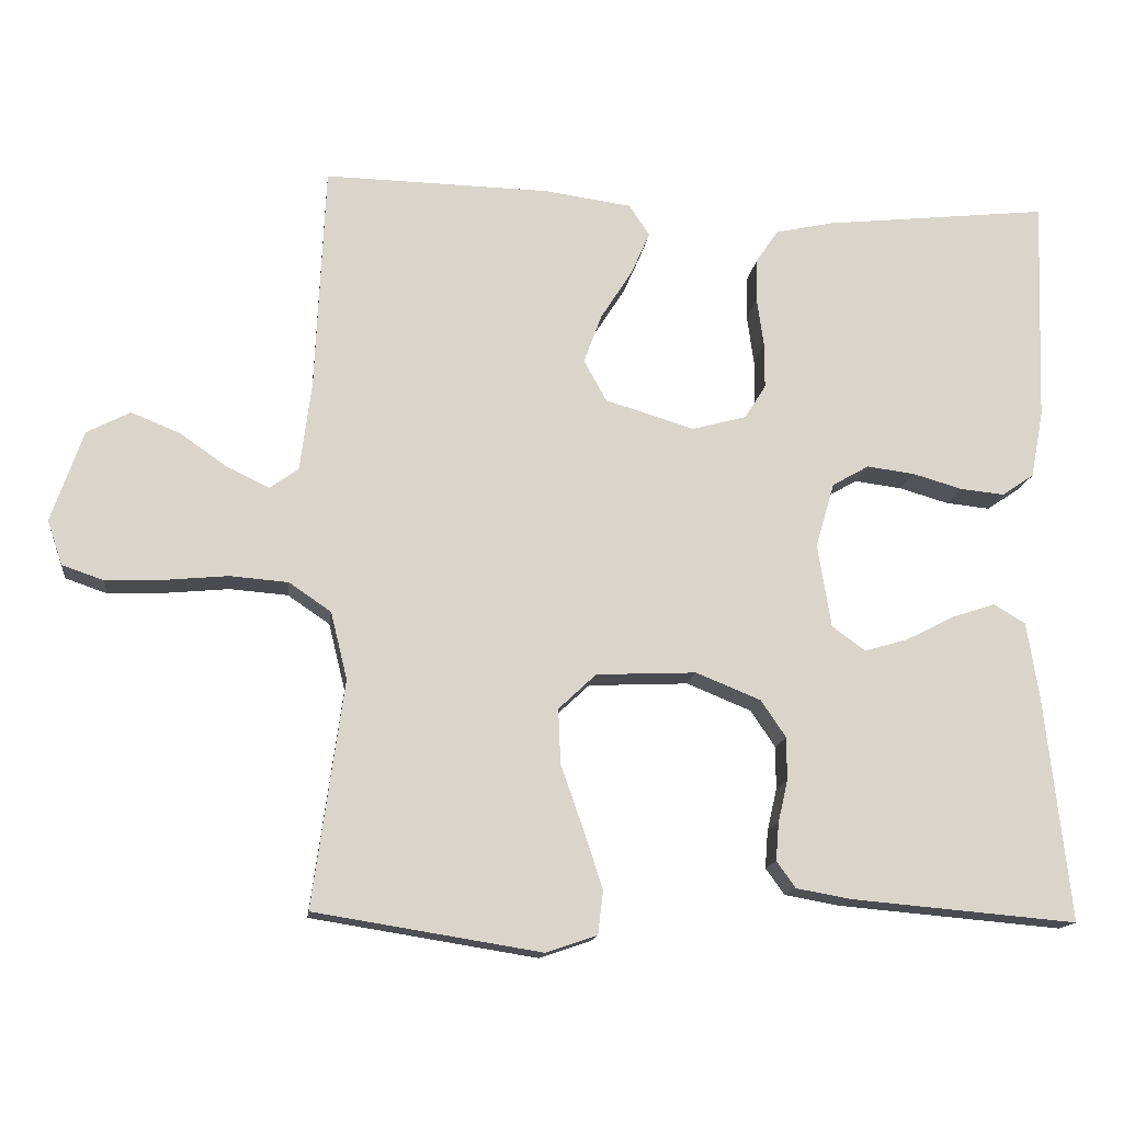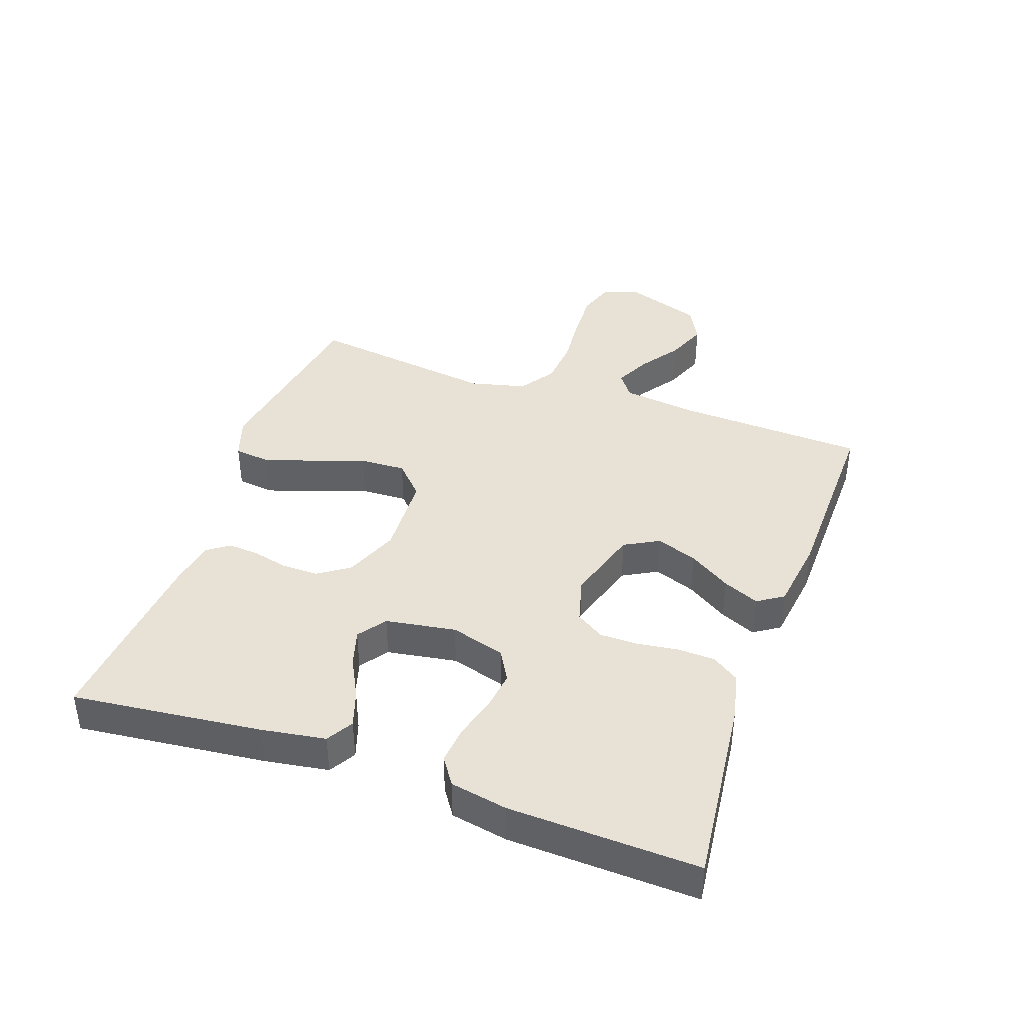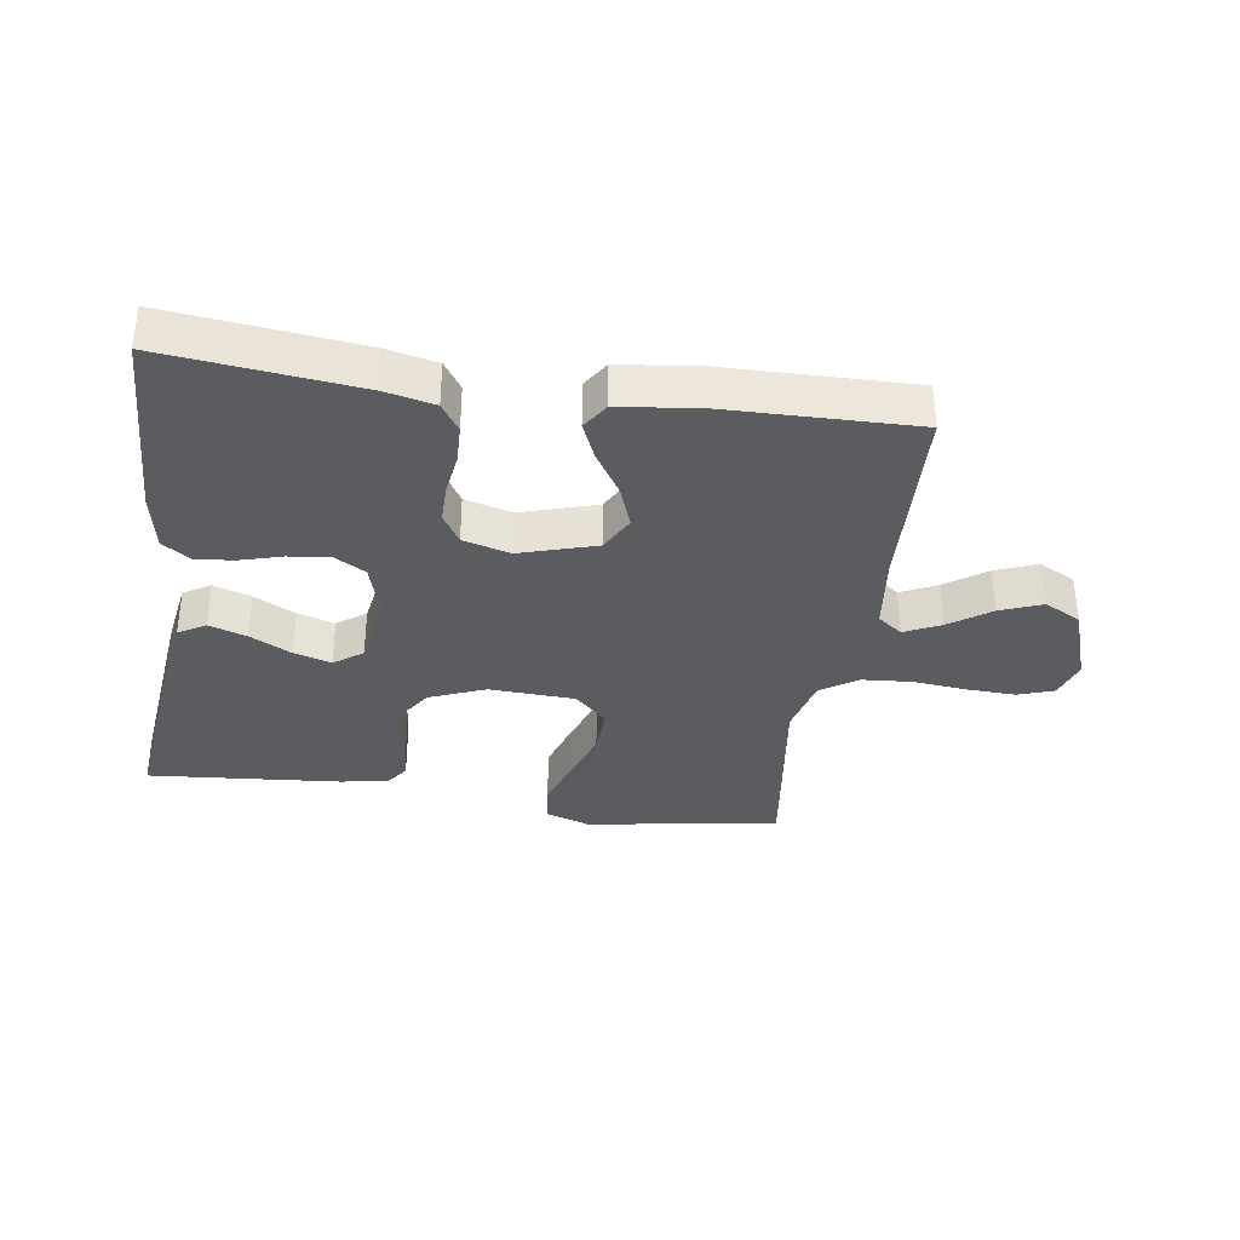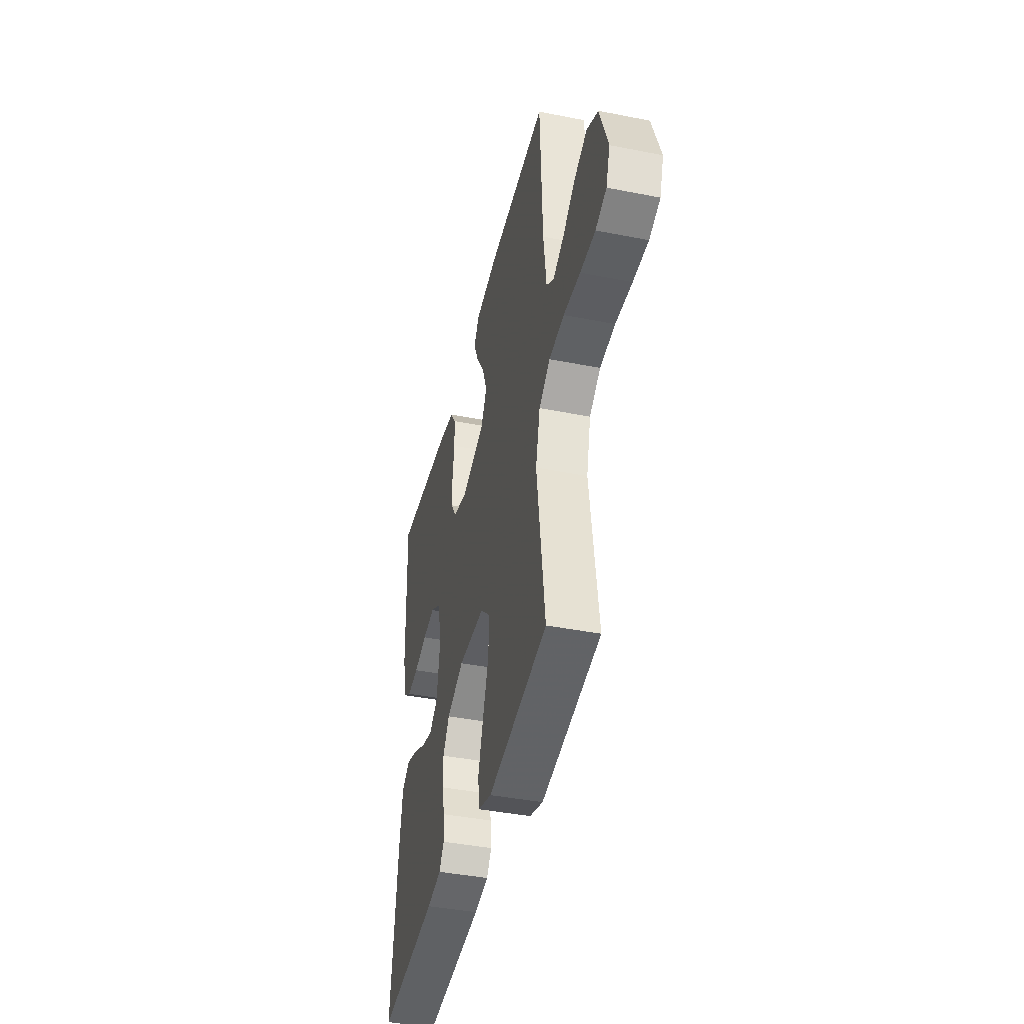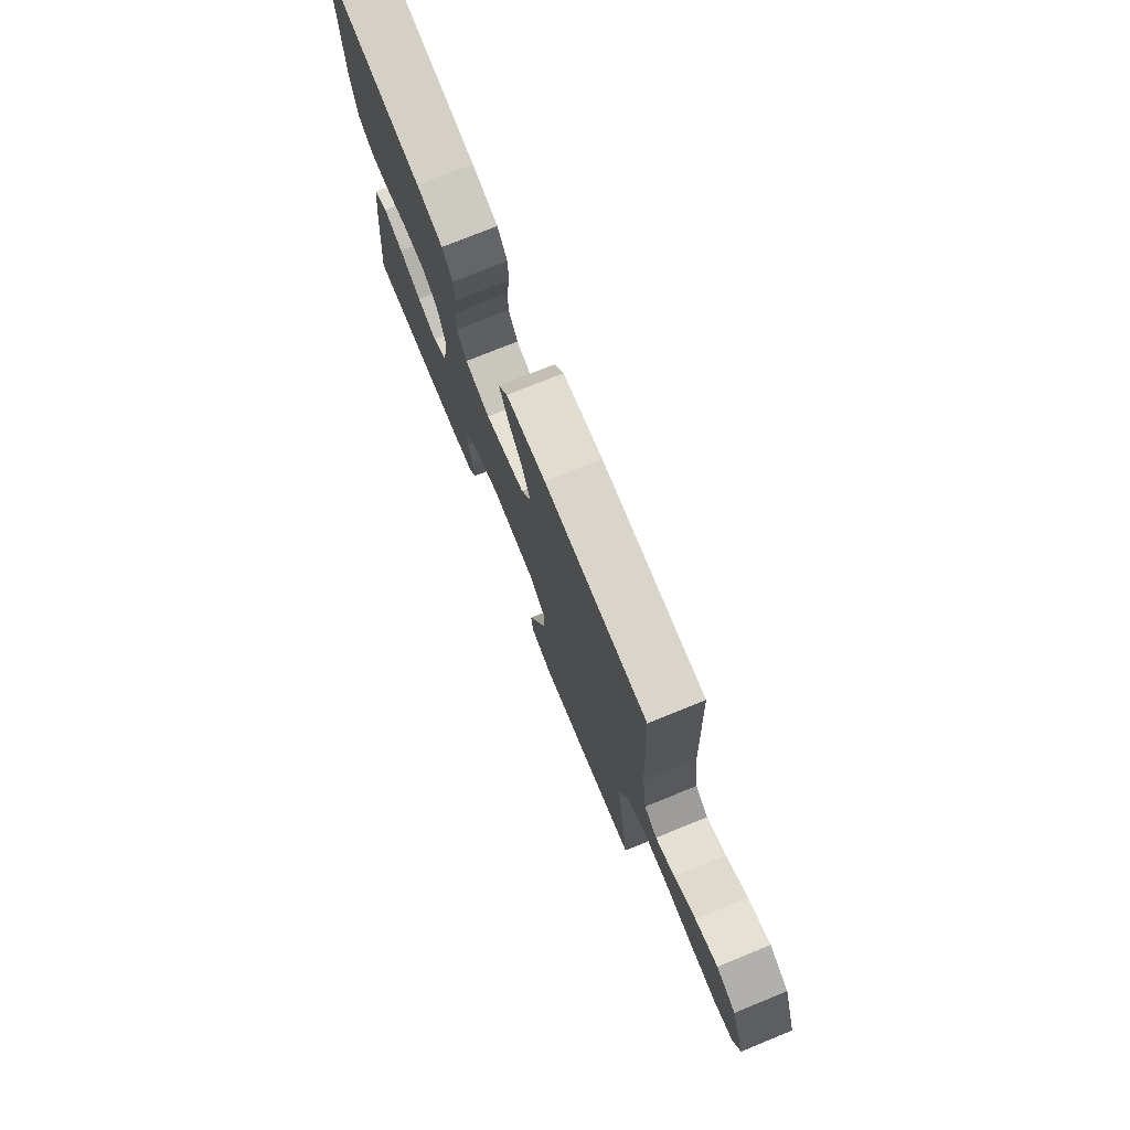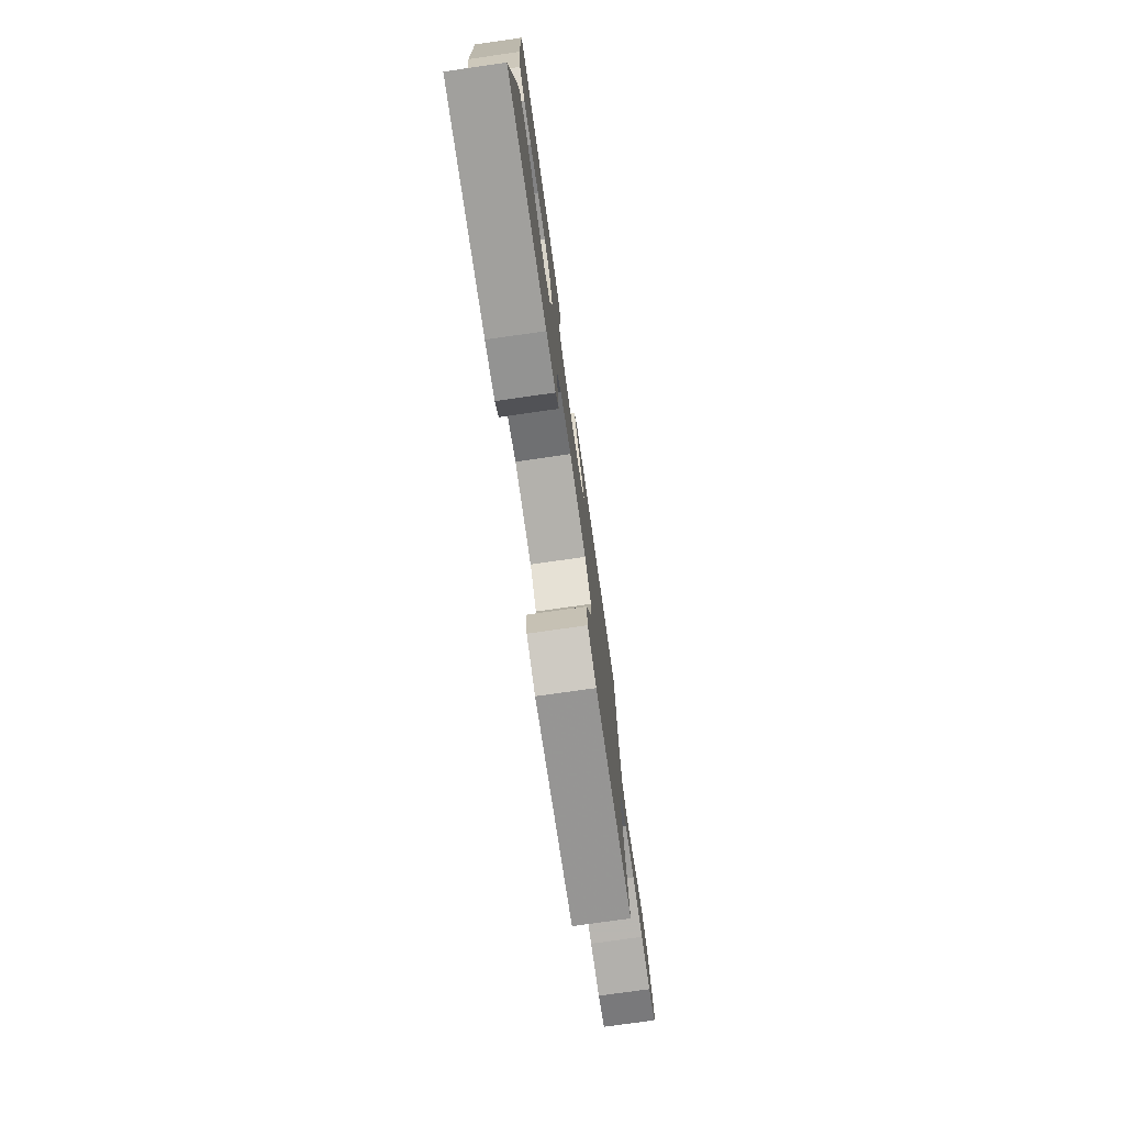
<metadata>
{"format":"obj","ext":"obj","renderer":"f3d","projection":"perspective","resolution":1024,"background":"white","views":[{"elev":-14.8,"azim":172.9,"up":"+Z"},{"elev":40.5,"azim":-70.6,"up":"+Y"},{"elev":-35.2,"azim":-8.5,"up":"+Y"},{"elev":-41.8,"azim":76.6,"up":"+Z"},{"elev":75.5,"azim":67.9,"up":"+Z"},{"elev":-76.5,"azim":-81.9,"up":"+Z"}]}
</metadata>
<code>
v 0.5 0.07 0.5
v 0.513 0.07 0.2
v 0.528 0.07 0.082
v 0.566 0.07 0.054
v 0.622 0.07 0.081
v 0.685 0.07 0.125
v 0.75 0.07 0.151
v 0.807 0.07 0.121
v 0.849 0.07 0
v 0.829 0.07 -0.059
v 0.774 0.07 -0.078
v 0.698 0.07 -0.075
v 0.614 0.07 -0.067
v 0.537 0.07 -0.073
v 0.481 0.07 -0.111
v 0.459 0.07 -0.2
v 0.5 0.07 -0.5
v 0.2 0.07 -0.548
v 0.132 0.07 -0.525
v 0.125 0.07 -0.467
v 0.151 0.07 -0.388
v 0.18 0.07 -0.305
v 0.183 0.07 -0.232
v 0.133 0.07 -0.185
v 0 0.07 -0.179
v -0.086 0.07 -0.214
v -0.119 0.07 -0.263
v -0.119 0.07 -0.32
v -0.106 0.07 -0.376
v -0.102 0.07 -0.426
v -0.127 0.07 -0.461
v -0.2 0.07 -0.474
v -0.5 0.07 -0.5
v -0.467 0.07 -0.2
v -0.451 0.07 -0.099
v -0.409 0.07 -0.074
v -0.351 0.07 -0.093
v -0.287 0.07 -0.126
v -0.229 0.07 -0.143
v -0.185 0.07 -0.111
v -0.167 0.07 0
v -0.192 0.07 0.086
v -0.241 0.07 0.114
v -0.304 0.07 0.106
v -0.37 0.07 0.087
v -0.429 0.07 0.081
v -0.472 0.07 0.11
v -0.489 0.07 0.2
v -0.5 0.07 0.5
v -0.2 0.07 0.467
v -0.123 0.07 0.45
v -0.094 0.07 0.407
v -0.092 0.07 0.348
v -0.101 0.07 0.283
v -0.101 0.07 0.223
v -0.073 0.07 0.178
v 0 0.07 0.158
v 0.118 0.07 0.194
v 0.148 0.07 0.249
v 0.124 0.07 0.314
v 0.082 0.07 0.38
v 0.057 0.07 0.437
v 0.084 0.07 0.478
v 0.2 0.07 0.494
v 0.5 0 0.5
v 0.513 0 0.2
v 0.528 0 0.082
v 0.566 0 0.054
v 0.622 0 0.081
v 0.685 0 0.125
v 0.75 0 0.151
v 0.807 0 0.121
v 0.849 0 0
v 0.829 0 -0.059
v 0.774 0 -0.078
v 0.698 0 -0.075
v 0.614 0 -0.067
v 0.537 0 -0.073
v 0.481 0 -0.111
v 0.459 0 -0.2
v 0.5 0 -0.5
v 0.2 0 -0.548
v 0.132 0 -0.525
v 0.125 0 -0.467
v 0.151 0 -0.388
v 0.18 0 -0.305
v 0.183 0 -0.232
v 0.133 0 -0.185
v 0 0 -0.179
v -0.086 0 -0.214
v -0.119 0 -0.263
v -0.119 0 -0.32
v -0.106 0 -0.376
v -0.102 0 -0.426
v -0.127 0 -0.461
v -0.2 0 -0.474
v -0.5 0 -0.5
v -0.467 0 -0.2
v -0.451 0 -0.099
v -0.409 0 -0.074
v -0.351 0 -0.093
v -0.287 0 -0.126
v -0.229 0 -0.143
v -0.185 0 -0.111
v -0.167 0 0
v -0.192 0 0.086
v -0.241 0 0.114
v -0.304 0 0.106
v -0.37 0 0.087
v -0.429 0 0.081
v -0.472 0 0.11
v -0.489 0 0.2
v -0.5 0 0.5
v -0.2 0 0.467
v -0.123 0 0.45
v -0.094 0 0.407
v -0.092 0 0.348
v -0.101 0 0.283
v -0.101 0 0.223
v -0.073 0 0.178
v 0 0 0.158
v 0.118 0 0.194
v 0.148 0 0.249
v 0.124 0 0.314
v 0.082 0 0.38
v 0.057 0 0.437
v 0.084 0 0.478
v 0.2 0 0.494
f 64 1 2
f 63 64 2
f 62 63 2
f 61 62 2
f 60 61 2
f 59 60 2 3
f 58 59 3 4
f 57 58 4
f 52 53 54
f 51 52 54
f 50 51 54
f 49 50 54
f 48 49 54
f 47 48 54
f 46 47 54
f 45 46 54
f 44 45 54
f 43 44 54 55
f 42 43 55 56
f 36 37 38
f 35 36 38
f 34 35 38
f 33 34 38
f 32 33 38
f 31 32 38
f 30 31 38
f 29 30 38
f 28 29 38
f 27 28 38 39
f 26 27 39 40
f 20 21 22
f 19 20 22
f 18 19 22
f 17 18 22
f 16 17 22
f 15 16 22 23
f 14 15 23 24
f 11 12 13
f 10 11 13
f 9 10 13
f 8 9 13
f 7 8 13
f 6 7 13
f 5 6 13
f 4 5 13 14
f 14 24 25
f 4 14 25
f 57 4 25
f 57 25 26
f 56 57 26
f 42 56 26
f 41 42 26
f 26 40 41
f 66 65 128
f 66 128 127
f 66 127 126
f 66 126 125
f 66 125 124
f 67 66 124 123
f 68 67 123 122
f 68 122 121
f 118 117 116
f 118 116 115
f 118 115 114
f 118 114 113
f 118 113 112
f 118 112 111
f 118 111 110
f 118 110 109
f 118 109 108
f 119 118 108 107
f 120 119 107 106
f 102 101 100
f 102 100 99
f 102 99 98
f 102 98 97
f 102 97 96
f 102 96 95
f 102 95 94
f 102 94 93
f 102 93 92
f 103 102 92 91
f 104 103 91 90
f 86 85 84
f 86 84 83
f 86 83 82
f 86 82 81
f 86 81 80
f 87 86 80 79
f 88 87 79 78
f 77 76 75
f 77 75 74
f 77 74 73
f 77 73 72
f 77 72 71
f 77 71 70
f 77 70 69
f 78 77 69 68
f 89 88 78
f 89 78 68
f 89 68 121
f 90 89 121
f 90 121 120
f 90 120 106
f 90 106 105
f 105 104 90
f 1 65 66 2
f 2 66 67 3
f 3 67 68 4
f 4 68 69 5
f 5 69 70 6
f 6 70 71 7
f 7 71 72 8
f 8 72 73 9
f 9 73 74 10
f 10 74 75 11
f 11 75 76 12
f 12 76 77 13
f 13 77 78 14
f 14 78 79 15
f 15 79 80 16
f 16 80 81 17
f 17 81 82 18
f 18 82 83 19
f 19 83 84 20
f 20 84 85 21
f 21 85 86 22
f 22 86 87 23
f 23 87 88 24
f 24 88 89 25
f 25 89 90 26
f 26 90 91 27
f 27 91 92 28
f 28 92 93 29
f 29 93 94 30
f 30 94 95 31
f 31 95 96 32
f 32 96 97 33
f 33 97 98 34
f 34 98 99 35
f 35 99 100 36
f 36 100 101 37
f 37 101 102 38
f 38 102 103 39
f 39 103 104 40
f 40 104 105 41
f 41 105 106 42
f 42 106 107 43
f 43 107 108 44
f 44 108 109 45
f 45 109 110 46
f 46 110 111 47
f 47 111 112 48
f 48 112 113 49
f 49 113 114 50
f 50 114 115 51
f 51 115 116 52
f 52 116 117 53
f 53 117 118 54
f 54 118 119 55
f 55 119 120 56
f 56 120 121 57
f 57 121 122 58
f 58 122 123 59
f 59 123 124 60
f 60 124 125 61
f 61 125 126 62
f 62 126 127 63
f 63 127 128 64
f 64 128 65 1

</code>
